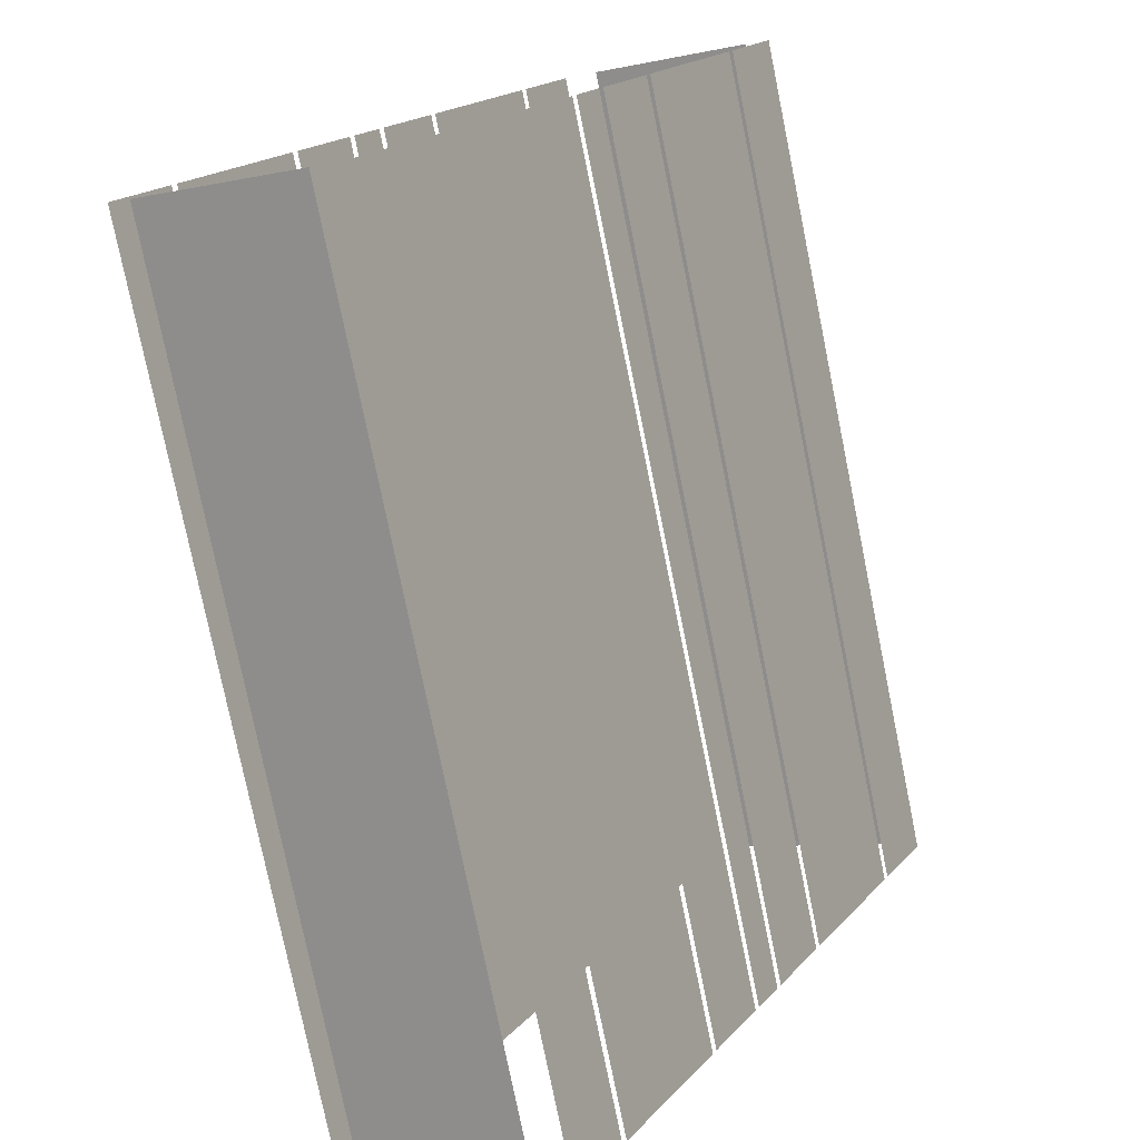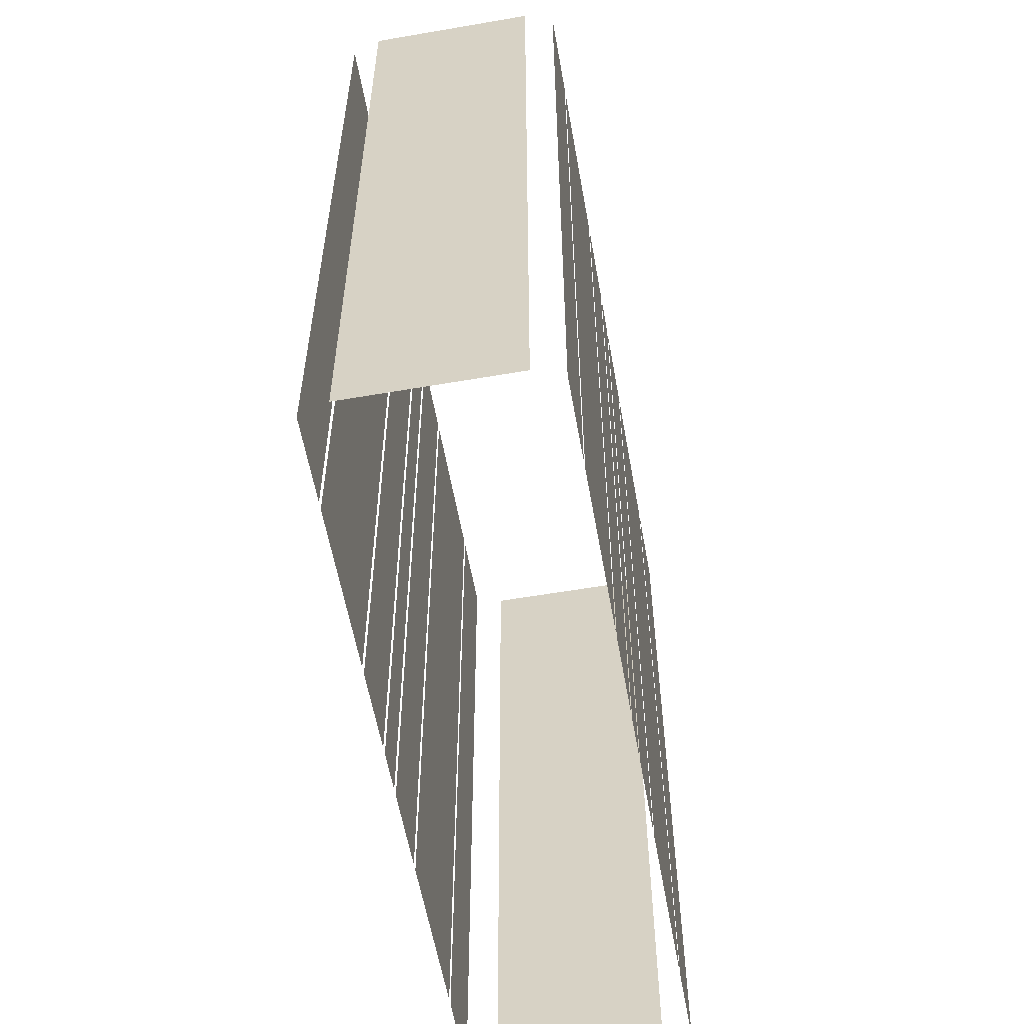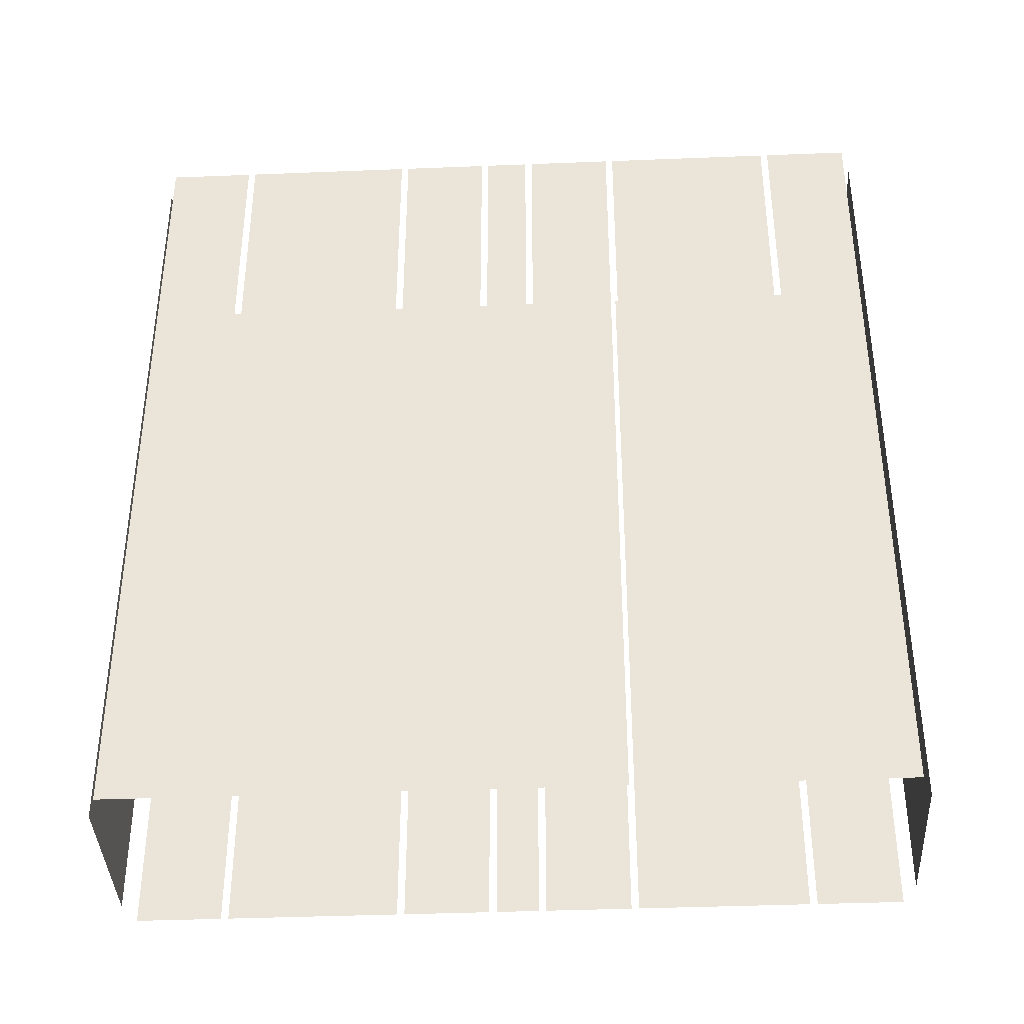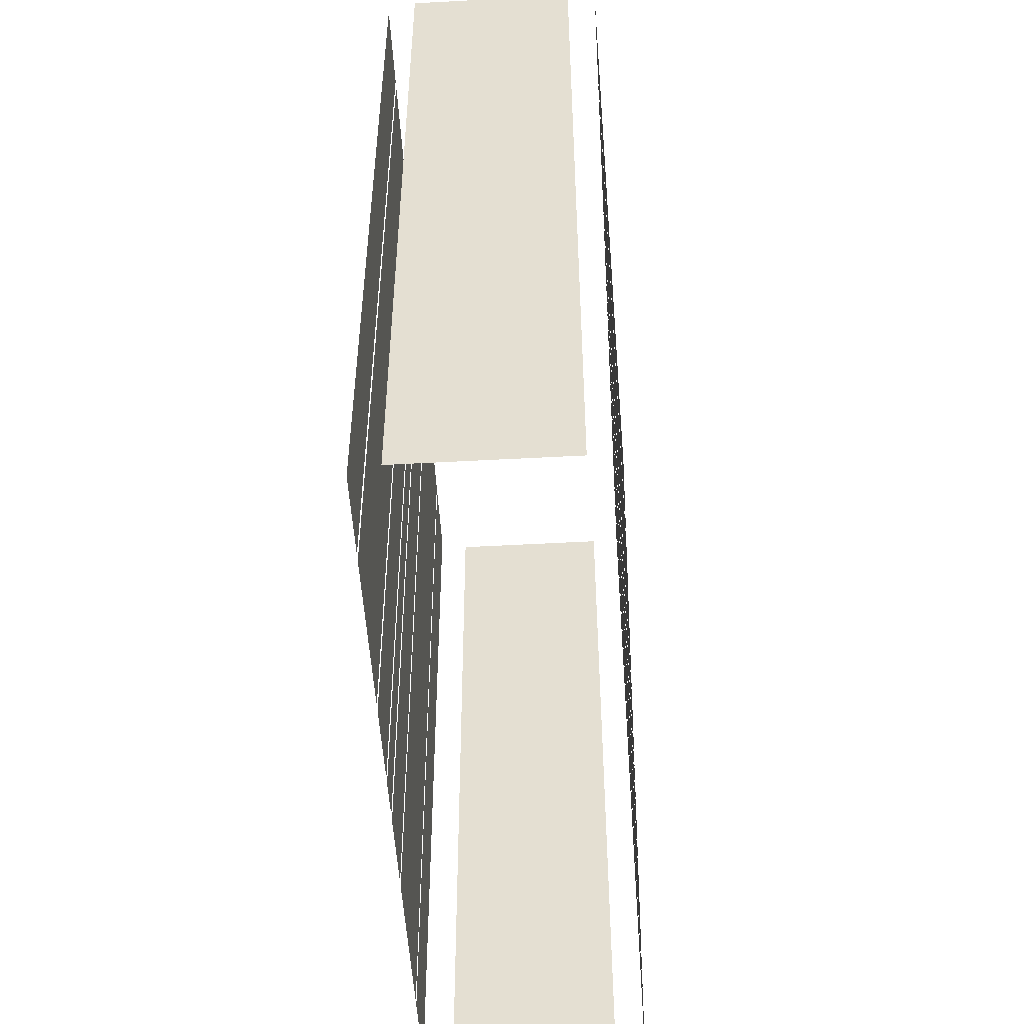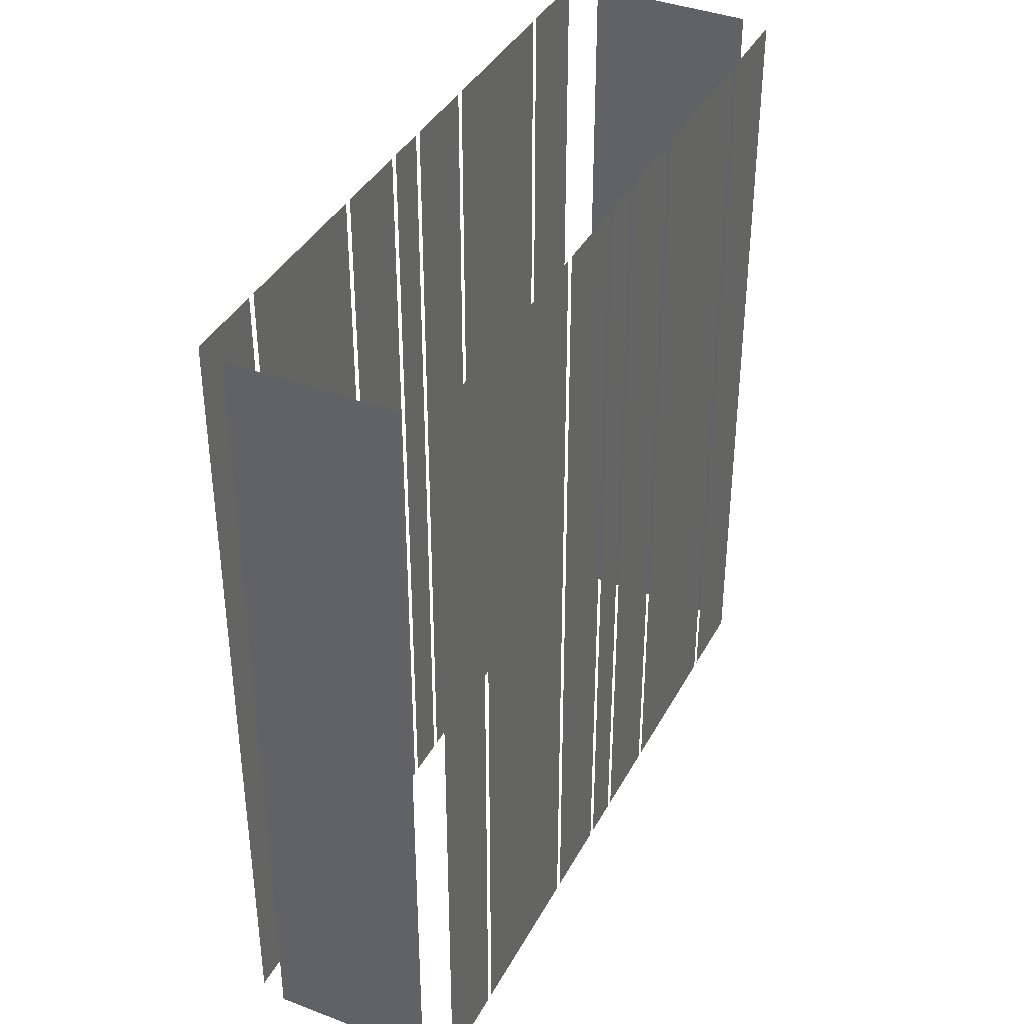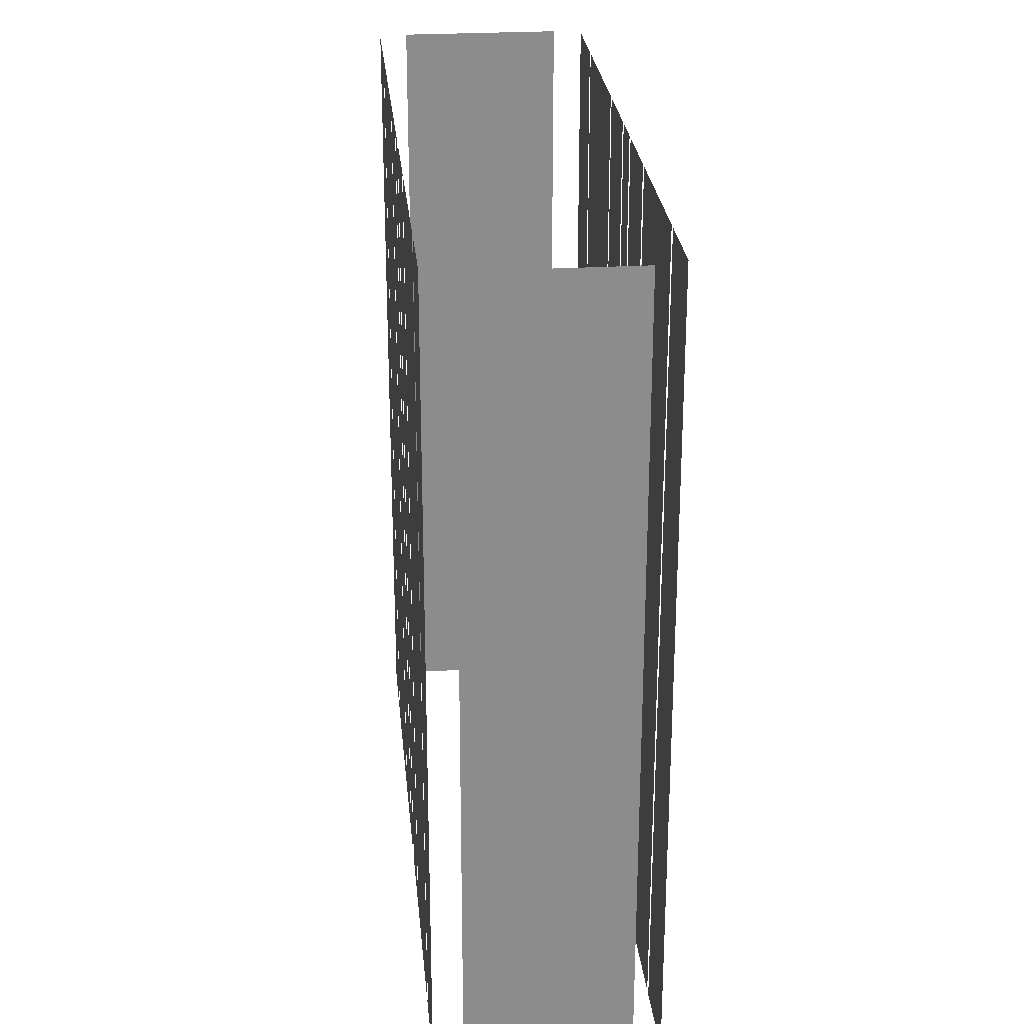
<metadata>
{"format":"obj","ext":"obj","renderer":"f3d","projection":"perspective","resolution":1024,"background":"white","views":[{"elev":-77.8,"azim":11.5,"up":"+Y"},{"elev":-57.9,"azim":161.7,"up":"+Z"},{"elev":-38.9,"azim":64.5,"up":"+Z"},{"elev":-51.2,"azim":-25.0,"up":"+Z"},{"elev":38.8,"azim":-2.7,"up":"+Z"},{"elev":26.1,"azim":146.3,"up":"+Z"}]}
</metadata>
<code>
o geometryt000010000010000110010110000110000110100100000010st136
v 577.6 -302.1 931.2
v 576.2 -304.7 931.2
v 576.2 -304.7 960.6
v 577.6 -302.1 960.6
v 580.5 -296.6 960.6
v 580.5 -296.6 931.2
v 577.7 -301.8 931.2
v 577.7 -301.8 960.6
v 582 -293.8 960.6
v 582 -293.8 931.2
v 580.6 -296.4 931.2
v 580.6 -296.4 960.6
v 582.9 -292.2 931.2
v 582.2 -293.6 931.2
v 582.2 -293.6 960.6
v 582.9 -292.2 960.6
v 584.4 -289.4 960.6
v 584.4 -289.4 931.2
v 583 -292 931.2
v 583 -292 960.6
v 587.3 -284 931.2
v 584.5 -289.2 931.2
v 584.5 -289.2 960.6
v 587.3 -284 960.6
v 588.9 -281.1 960.6
v 588.9 -281.1 931.2
v 587.5 -283.7 931.2
v 587.5 -283.7 960.6
v 576.9 -305.5 931.2
v 582.1 -308.3 931.2
v 582.1 -308.3 960.6
v 576.9 -305.5 960.6
v 583.2 -308.5 960.6
v 583.2 -308.5 931.2
v 584.6 -305.9 931.2
v 584.6 -305.9 960.6
v 584.7 -305.7 960.6
v 584.7 -305.7 931.2
v 587.6 -300.4 931.2
v 587.6 -300.4 960.6
v 587.7 -300.2 931.2
v 589.1 -297.6 931.2
v 589.1 -297.6 960.6
v 587.7 -300.2 960.6
v 589.2 -297.4 960.6
v 589.2 -297.4 931.2
v 589.9 -296.1 931.2
v 589.9 -296.1 960.6
v 590 -295.8 931.2
v 591.5 -293.2 931.2
v 591.5 -293.2 960.6
v 590 -295.8 960.6
v 591.6 -293 960.6
v 591.6 -293 931.2
v 594.4 -287.8 931.2
v 594.4 -287.8 960.6
v 594.5 -287.6 931.2
v 595.9 -285 931.2
v 595.9 -285 960.6
v 594.5 -287.6 960.6
v 595.2 -284.1 960.6
v 595.2 -284.1 931.2
v 590 -281.3 931.2
v 590 -281.3 960.6
f 1 2 3
f 4 1 3
f 5 6 7
f 5 7 8
f 9 10 11
f 9 11 12
f 13 14 15
f 16 13 15
f 17 18 19
f 17 19 20
f 21 22 23
f 24 21 23
f 25 26 27
f 25 27 28
f 29 30 31
f 32 29 31
f 33 34 35
f 33 35 36
f 37 38 39
f 37 39 40
f 41 42 43
f 44 41 43
f 45 46 47
f 45 47 48
f 49 50 51
f 52 49 51
f 53 54 55
f 53 55 56
f 57 58 59
f 60 57 59
f 61 62 63
f 61 63 64

</code>
